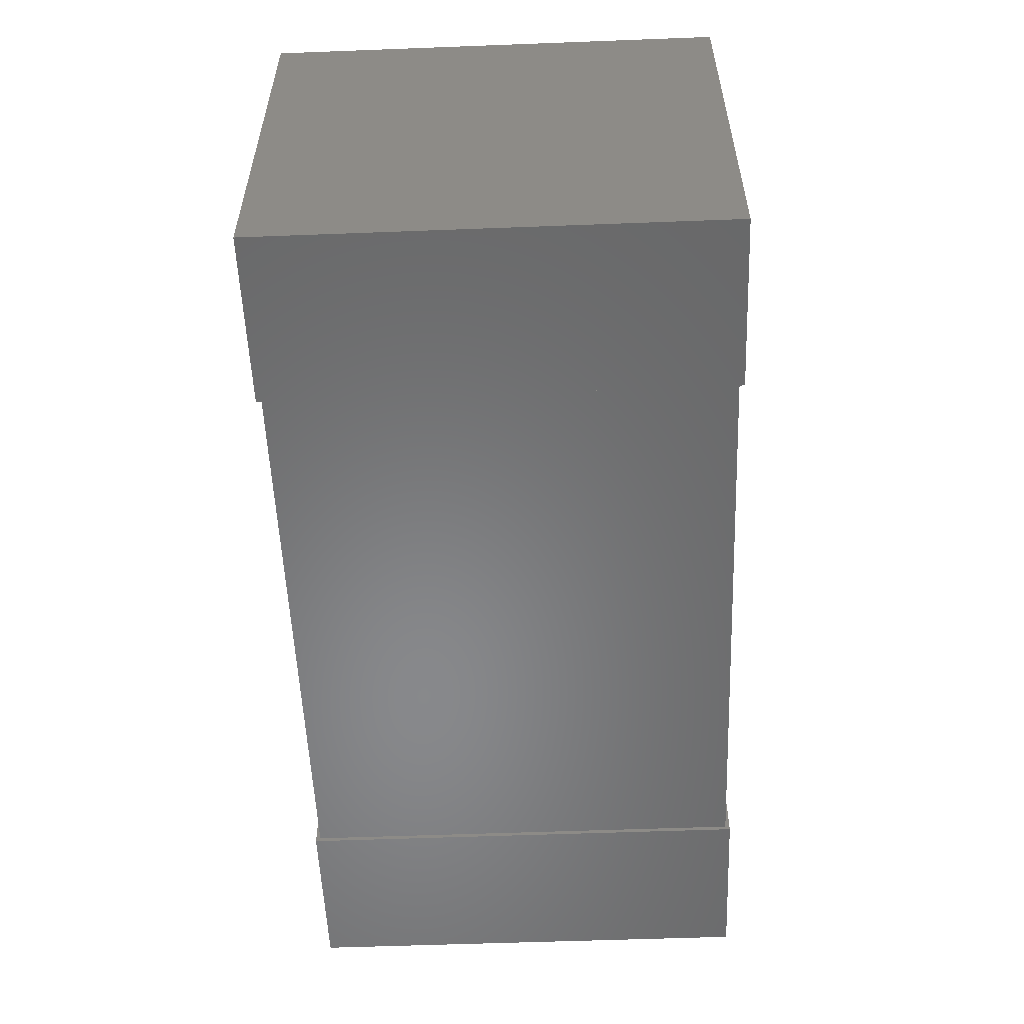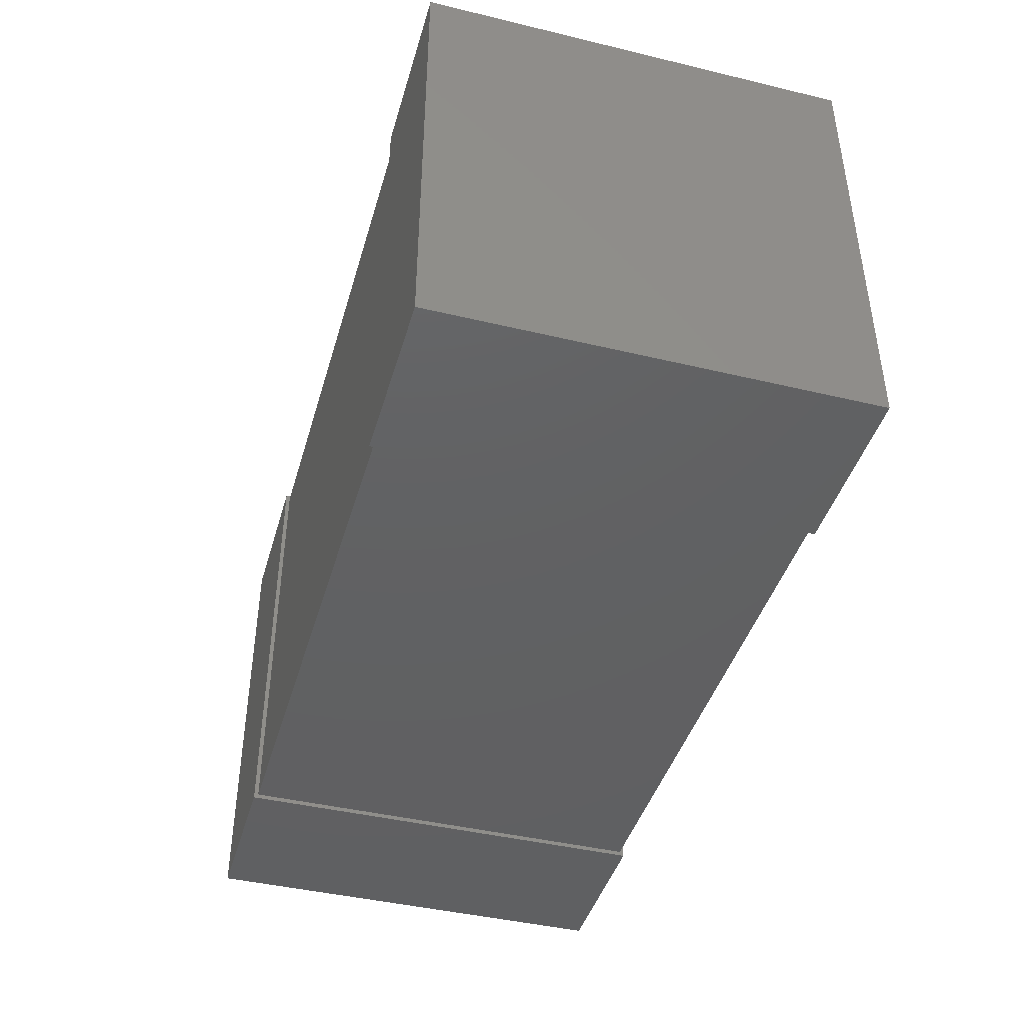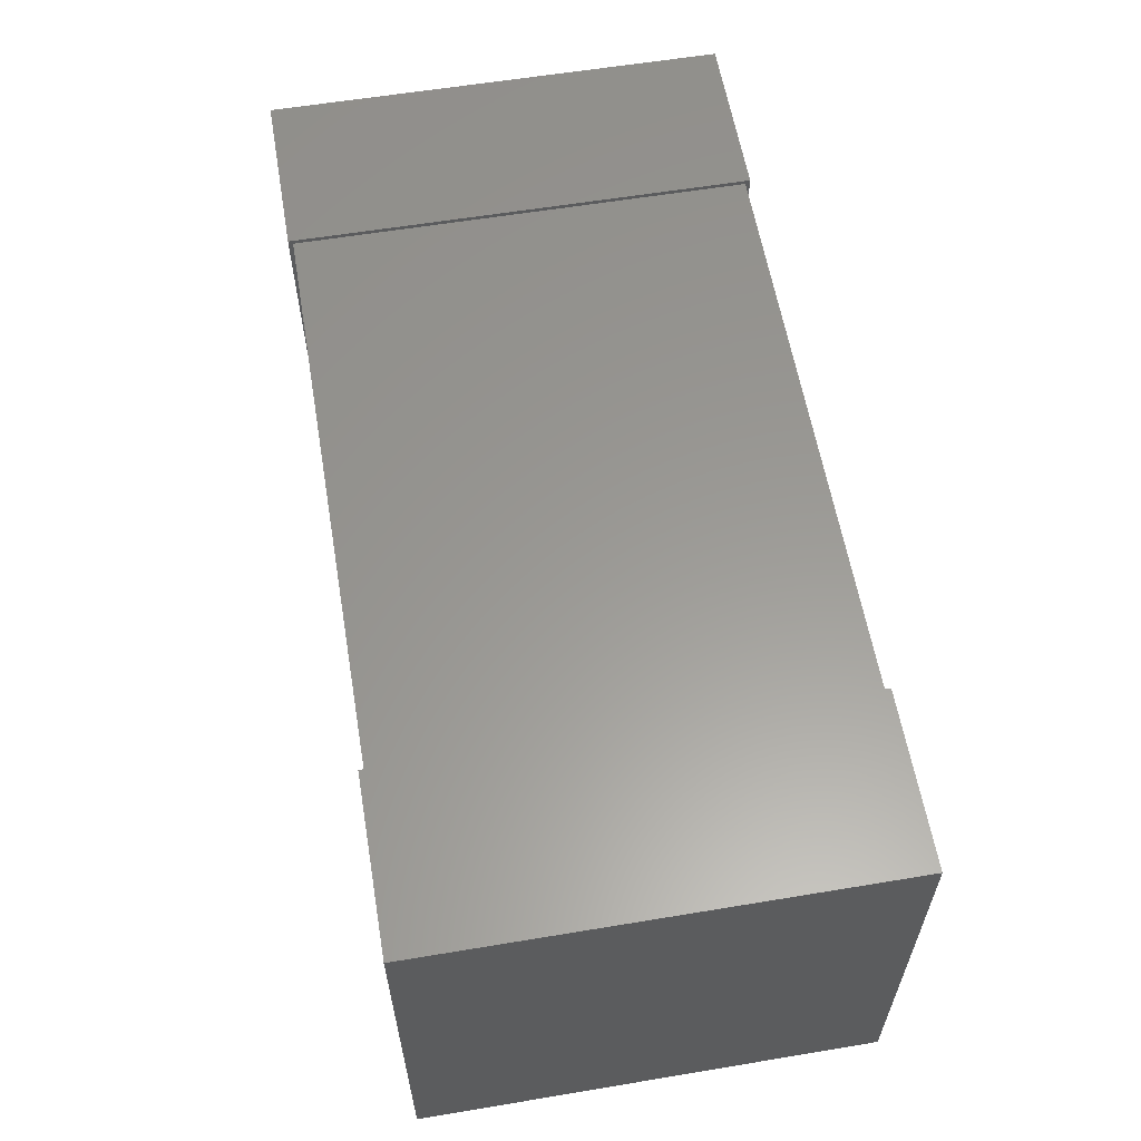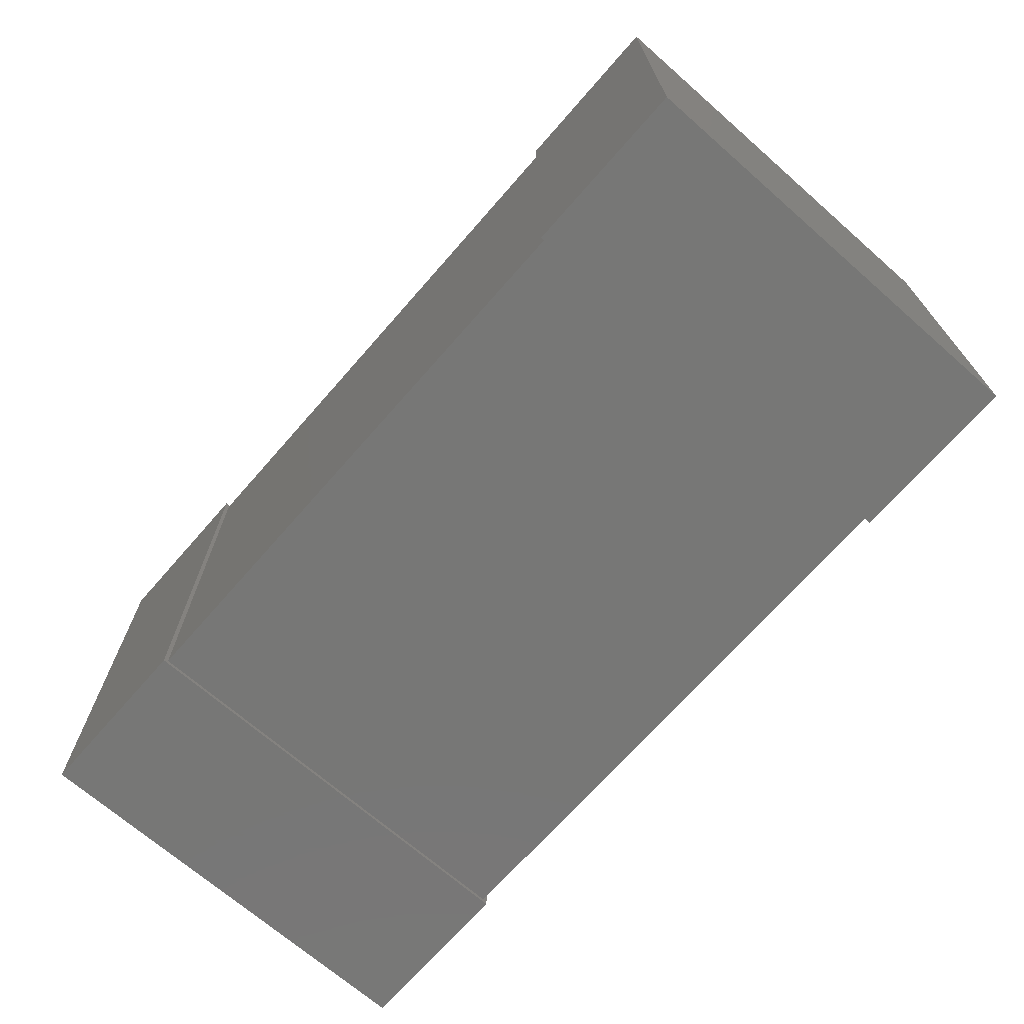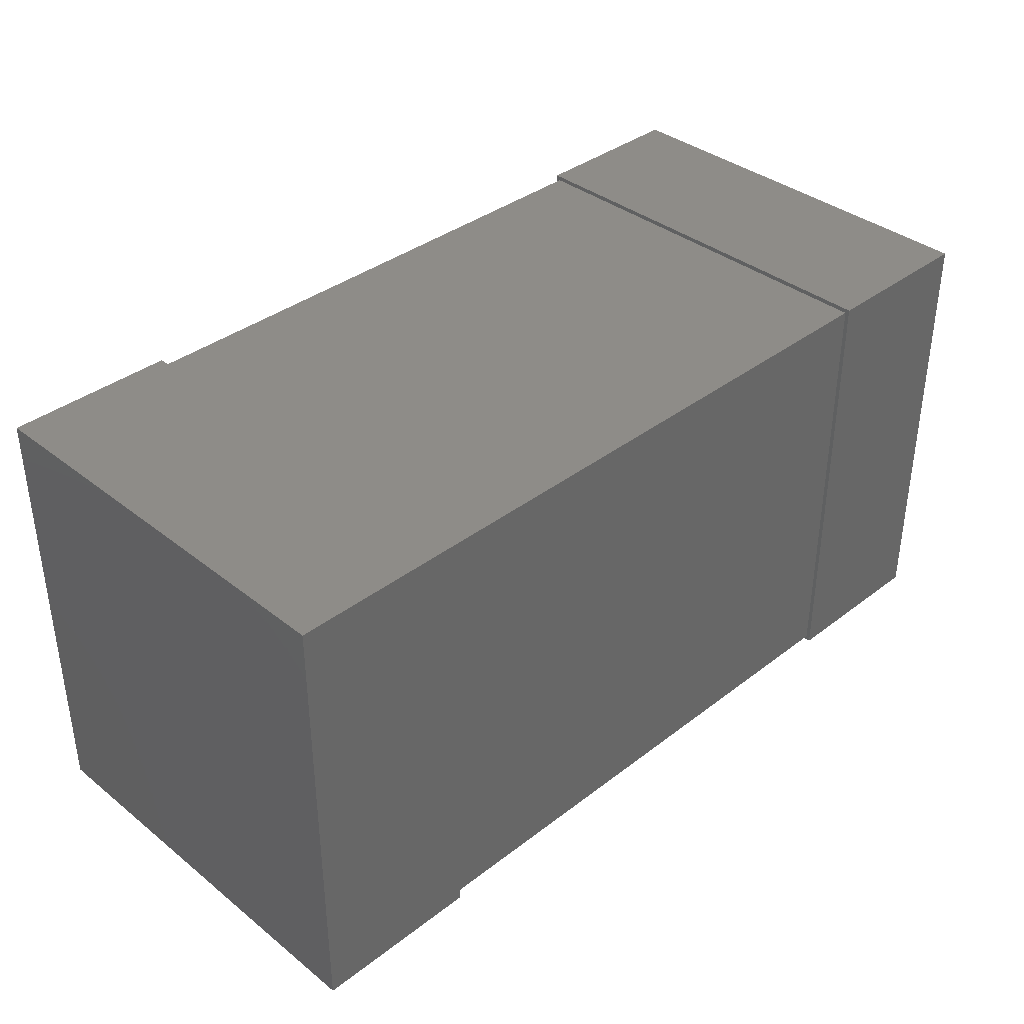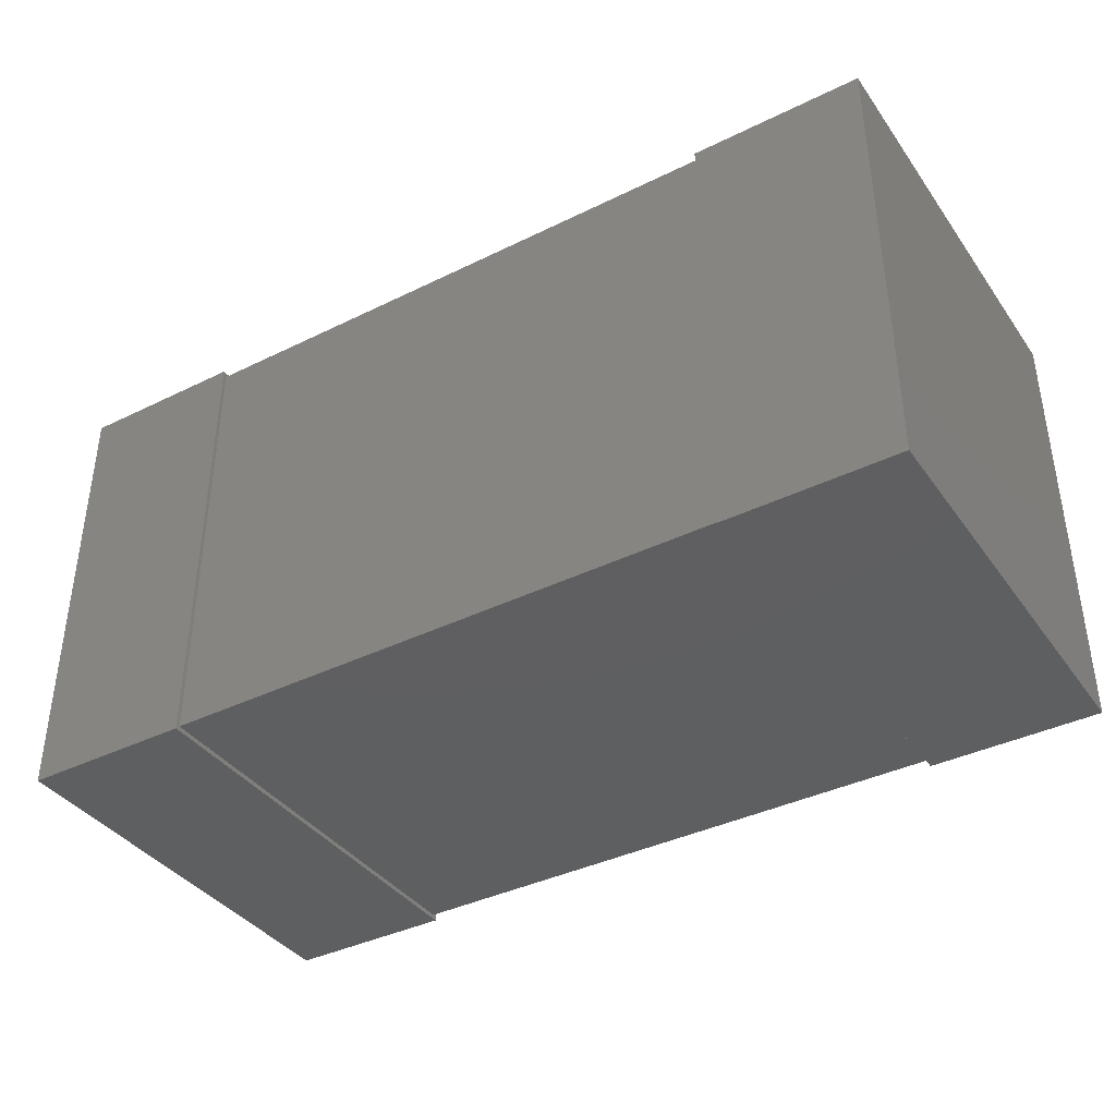
<metadata>
{"format":"stl","ext":"stl","renderer":"f3d","projection":"perspective","resolution":1024,"background":"white","views":[{"elev":-54.9,"azim":92.3,"up":"+Z"},{"elev":-42.8,"azim":-105.9,"up":"+Y"},{"elev":59.4,"azim":80.3,"up":"+Z"},{"elev":-69.6,"azim":48.8,"up":"+Y"},{"elev":37.1,"azim":135.4,"up":"+Y"},{"elev":-38.6,"azim":31.7,"up":"+Y"}]}
</metadata>
<code>
# stl→obj: 24 verts, 36 faces
v -0.8 0.4 0.75
v -0.8 0.4 0
v -0.8 -0.4 0.75
v -0.8 -0.4 0
v -0.5 -0.4 0.75
v -0.5 0.4 0
v -0.5 0.4 0.75
v -0.5 -0.4 0
v 0.5 0.4 0.75
v 0.5 0.4 0
v 0.5 -0.4 0.75
v 0.5 -0.4 0
v 0.8 -0.4 0.75
v 0.8 0.4 0
v 0.8 0.4 0.75
v 0.8 -0.4 0
v -0.5 0.392 0.7425
v -0.5 0.392 0.0075
v -0.5 -0.392 0.7425
v -0.5 -0.392 0.0075
v 0.5 -0.392 0.7425
v 0.5 0.392 0.0075
v 0.5 0.392 0.7425
v 0.5 -0.392 0.0075
f 1 2 3
f 2 4 3
f 5 6 7
f 5 8 6
f 4 8 5
f 3 4 5
f 7 6 2
f 7 2 1
f 4 2 6
f 8 4 6
f 7 1 3
f 7 3 5
f 9 10 11
f 10 12 11
f 13 14 15
f 13 16 14
f 12 16 13
f 11 12 13
f 15 14 10
f 15 10 9
f 12 10 14
f 16 12 14
f 15 9 11
f 15 11 13
f 17 18 19
f 18 20 19
f 21 22 23
f 21 24 22
f 19 20 24
f 19 24 21
f 22 18 17
f 23 22 17
f 20 18 22
f 24 20 22
f 23 17 19
f 23 19 21

</code>
